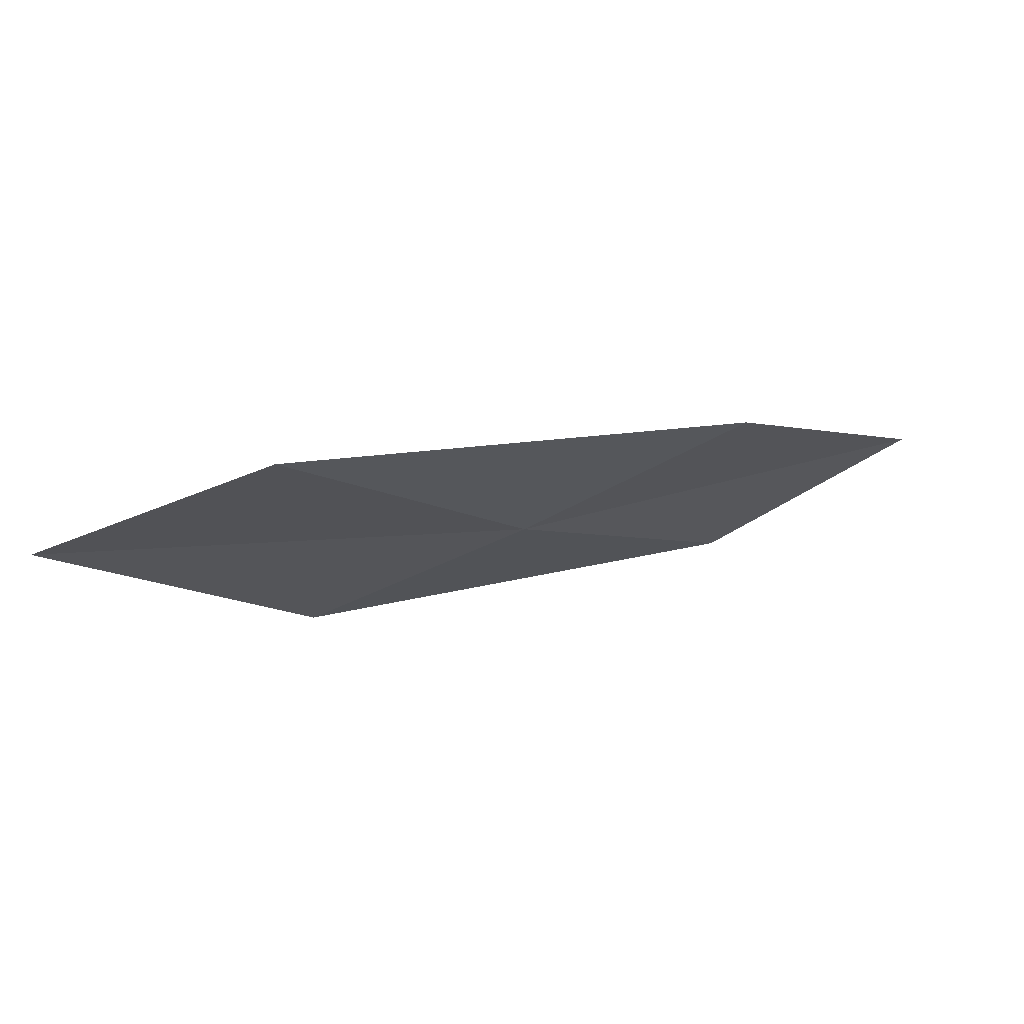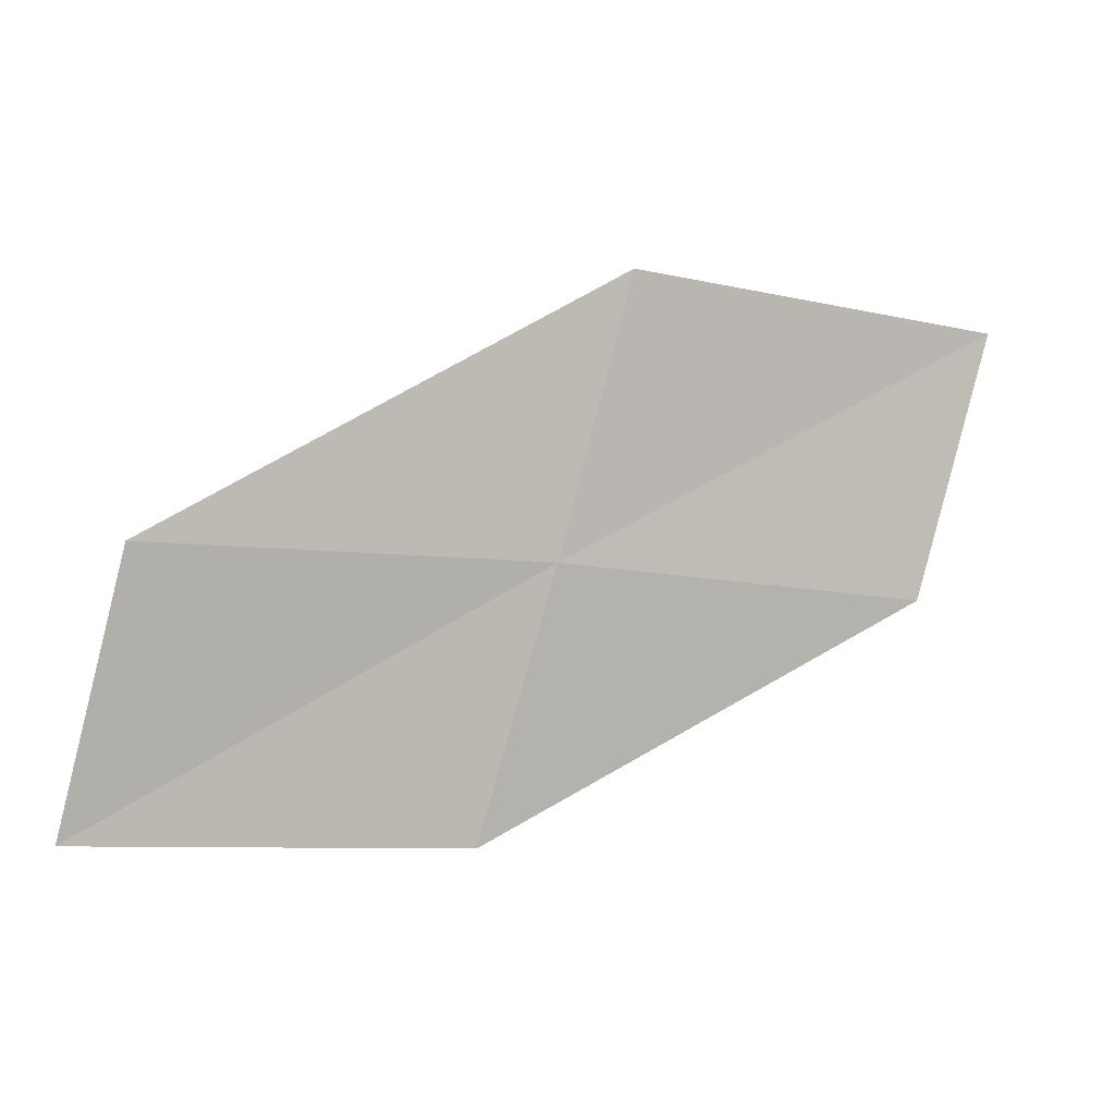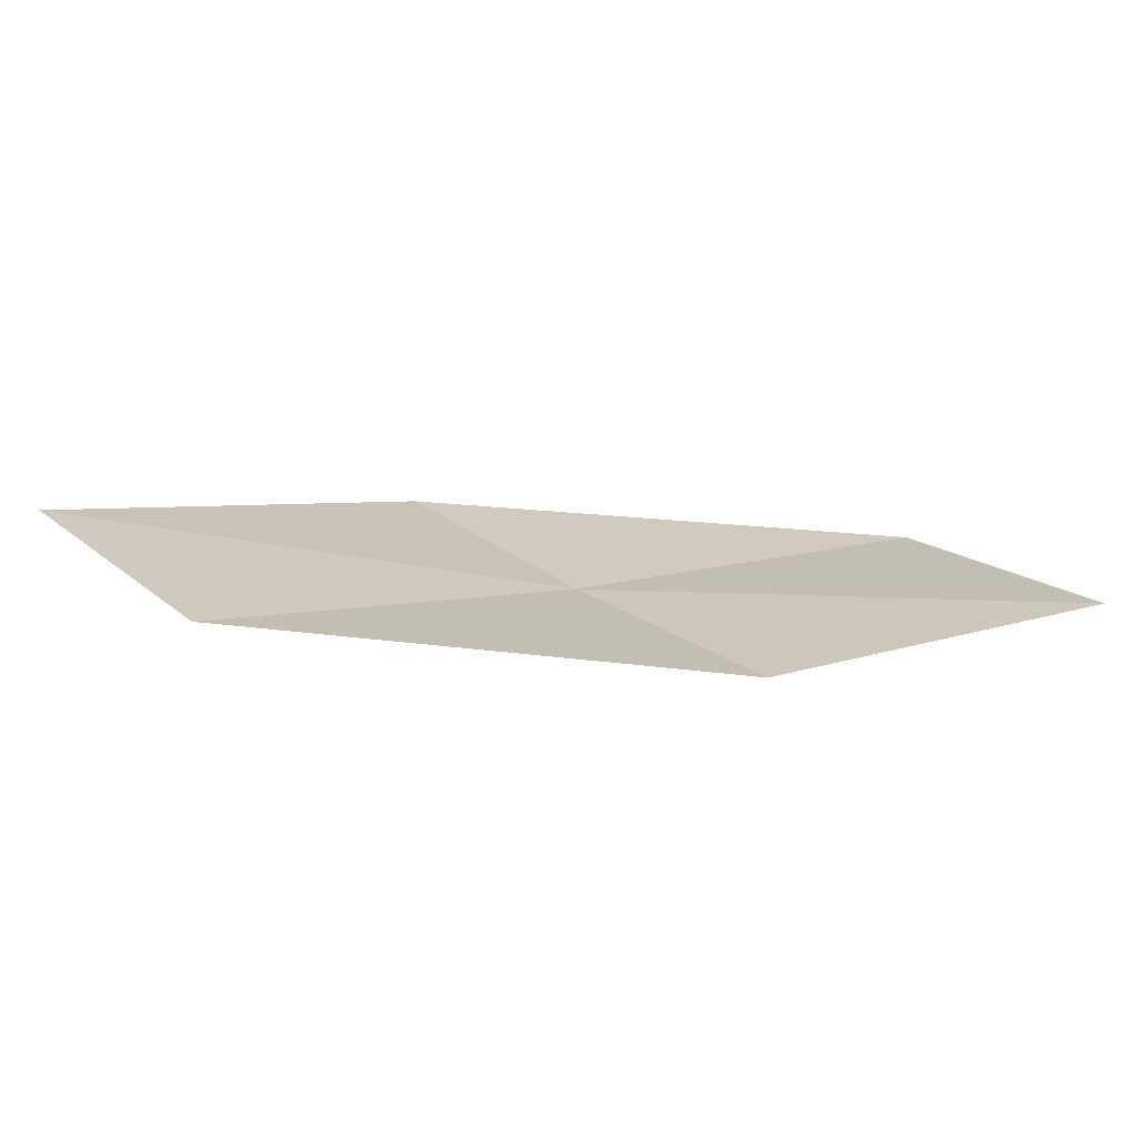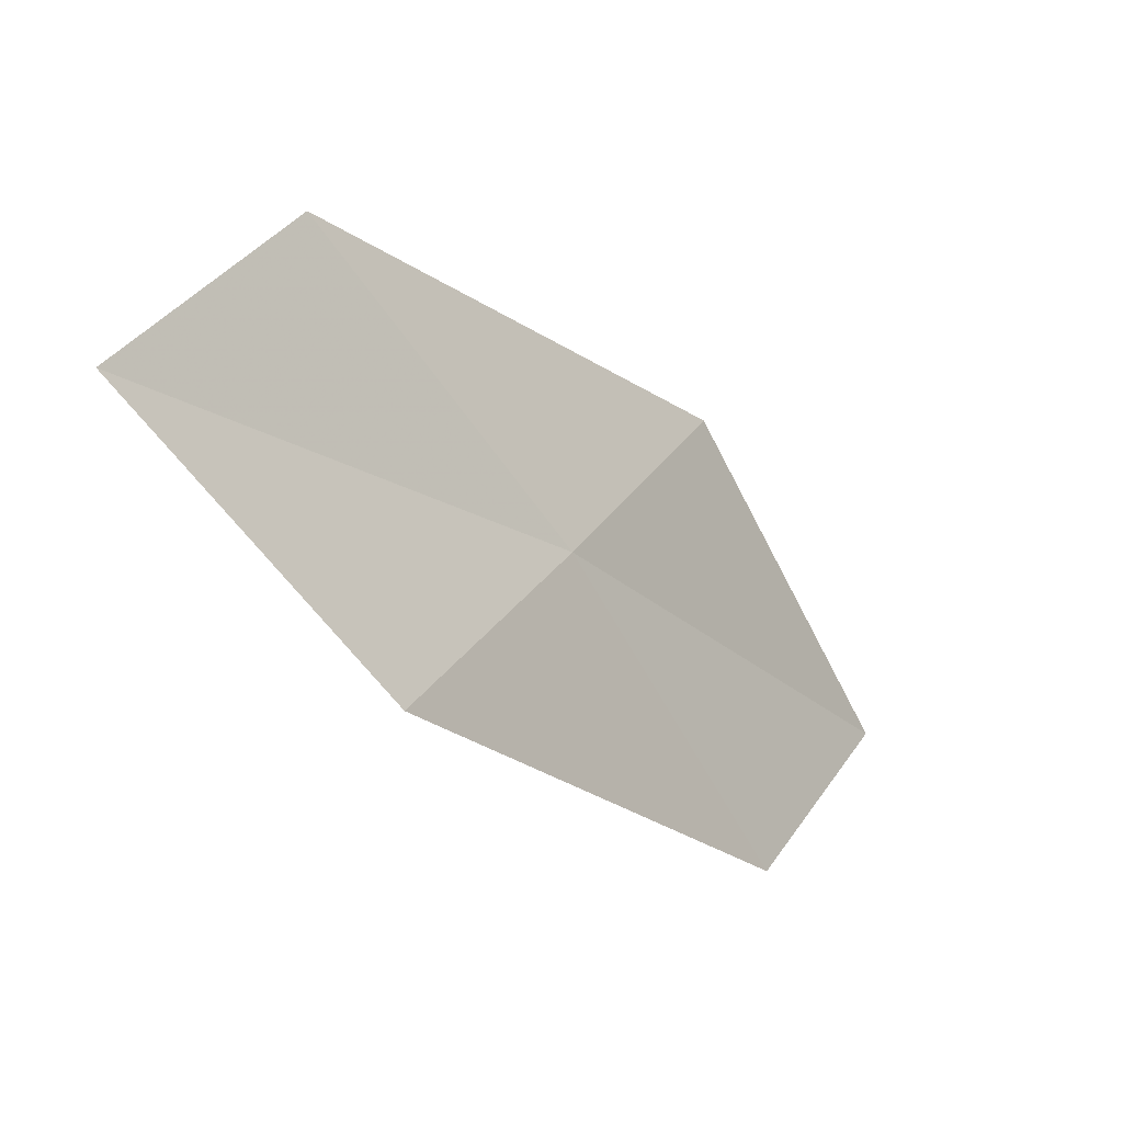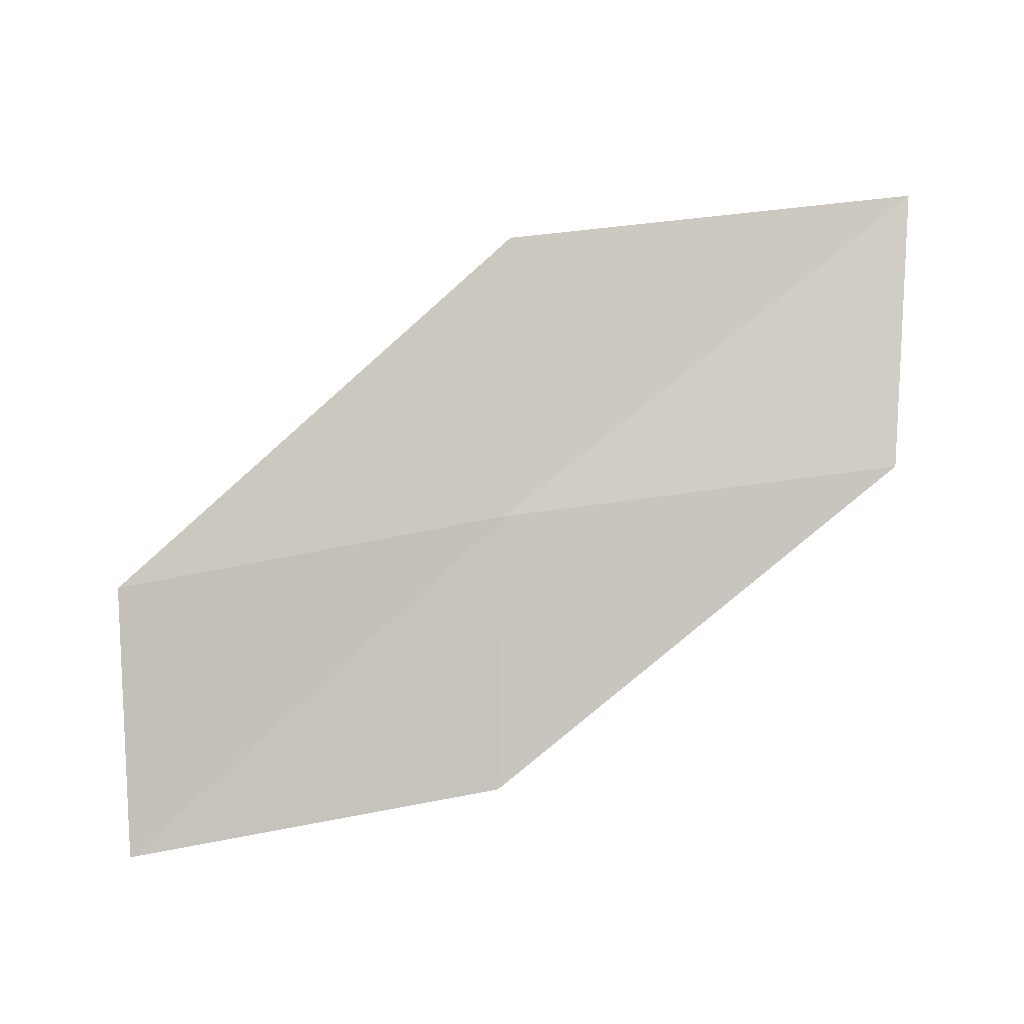
<metadata>
{"format":"obj","ext":"obj","renderer":"f3d","projection":"perspective","resolution":1024,"background":"white","views":[{"elev":19.2,"azim":120.8,"up":"+Y"},{"elev":-30.7,"azim":-0.8,"up":"+Z"},{"elev":61.2,"azim":151.7,"up":"+Y"},{"elev":-72.3,"azim":-36.5,"up":"+Z"},{"elev":-34.5,"azim":25.6,"up":"+Z"}]}
</metadata>
<code>
v 10.51 -19.65 4.916
v 8.394 -20.35 4.61
v 8.036 -19.48 3.376
v 10.09 -18.87 3.637
v 10.9 -20.39 6.275
v 12.55 -18.72 5.235
v 12.98 -19.35 6.634
f 1 3 2
f 1 4 3
f 1 2 5
f 1 6 4
f 1 5 7
f 1 7 6

</code>
